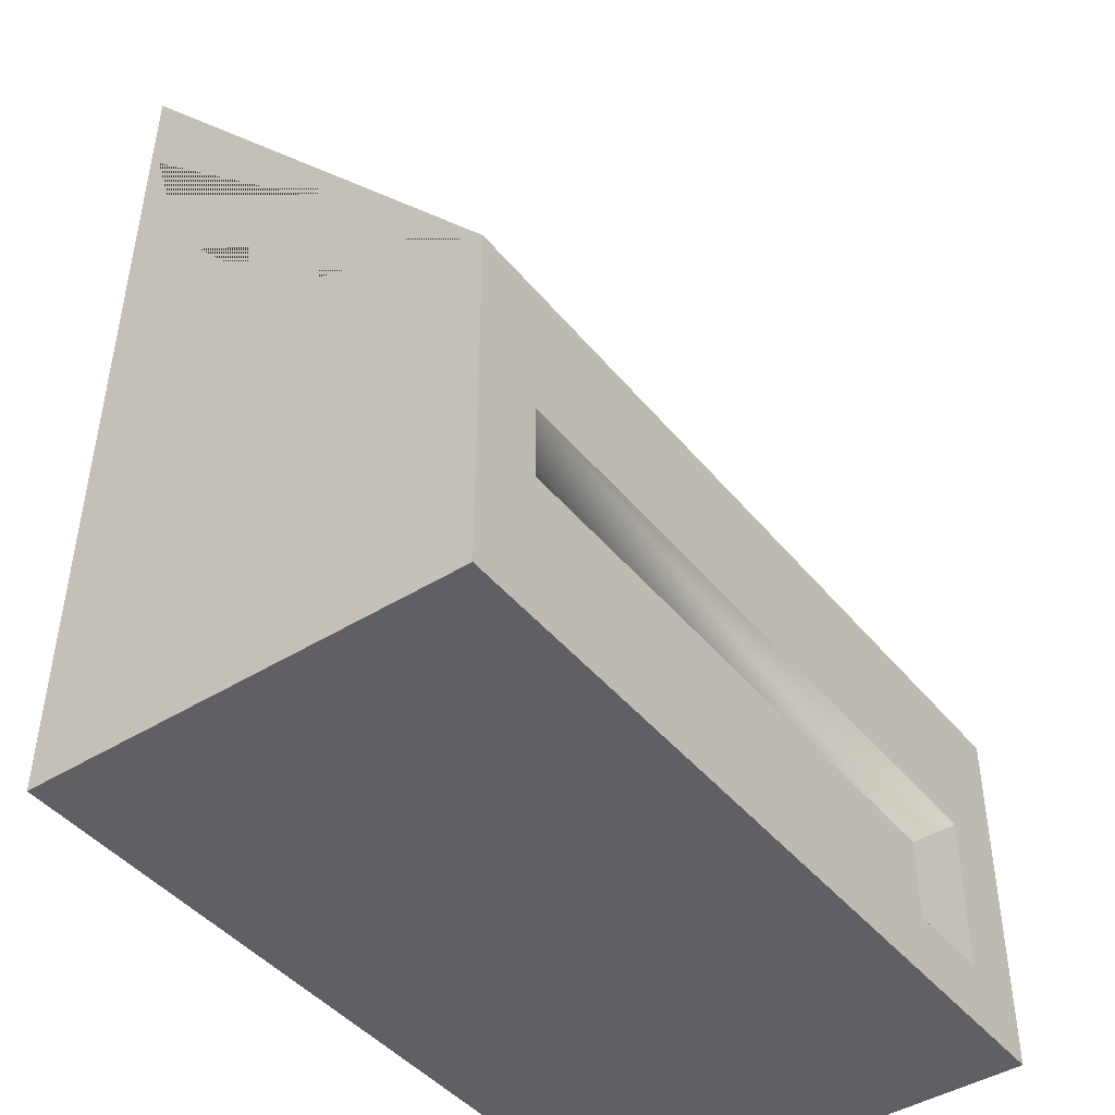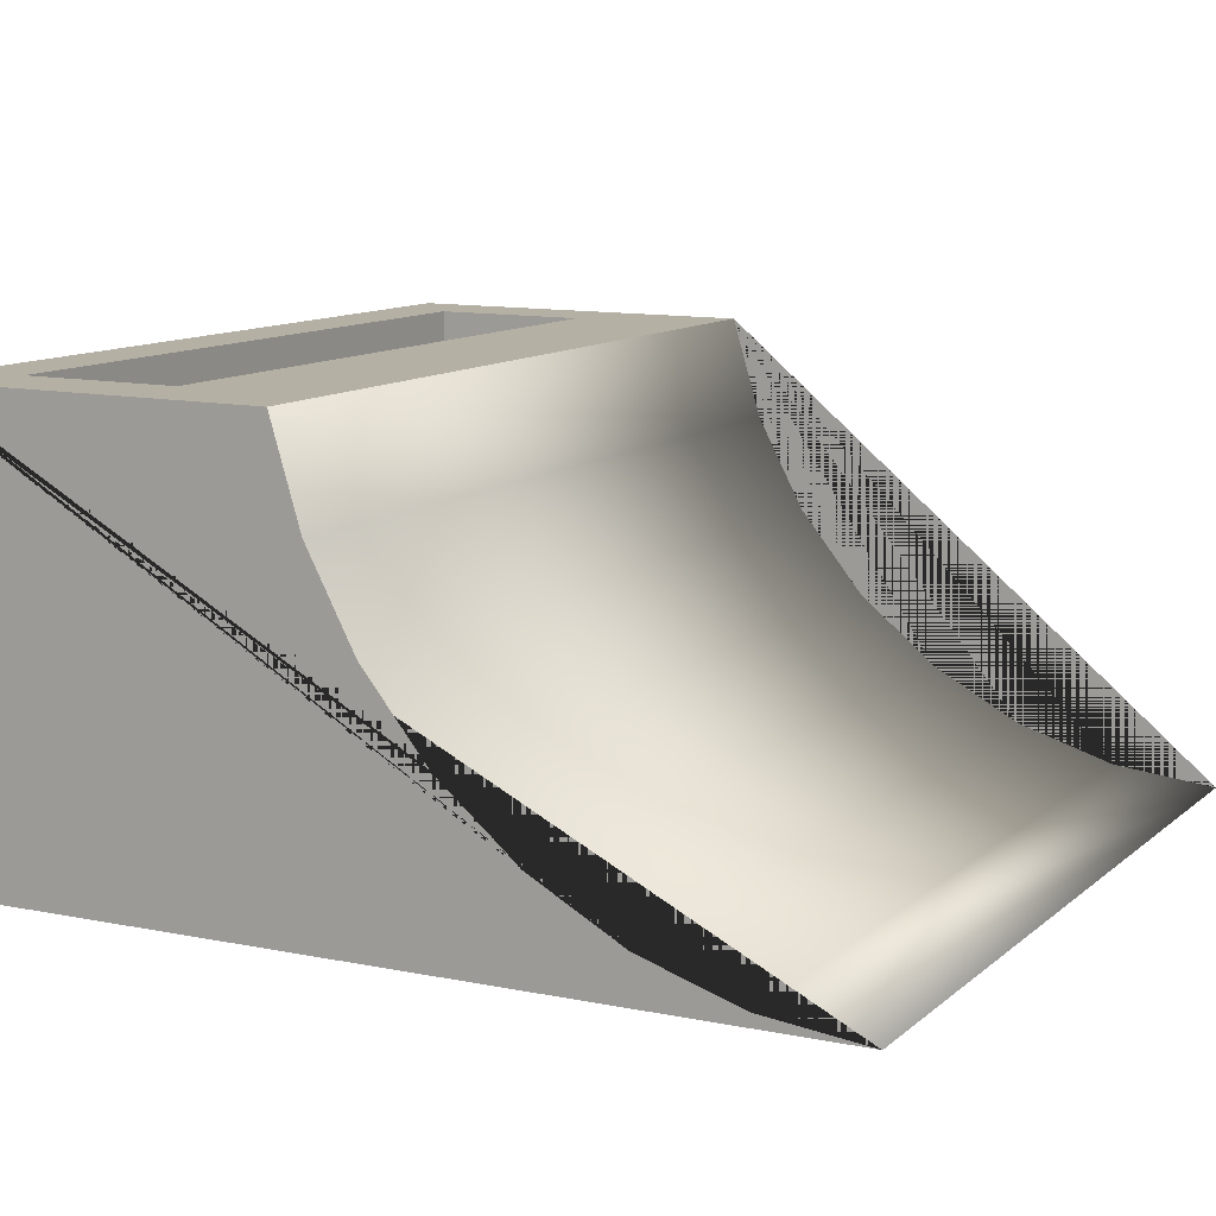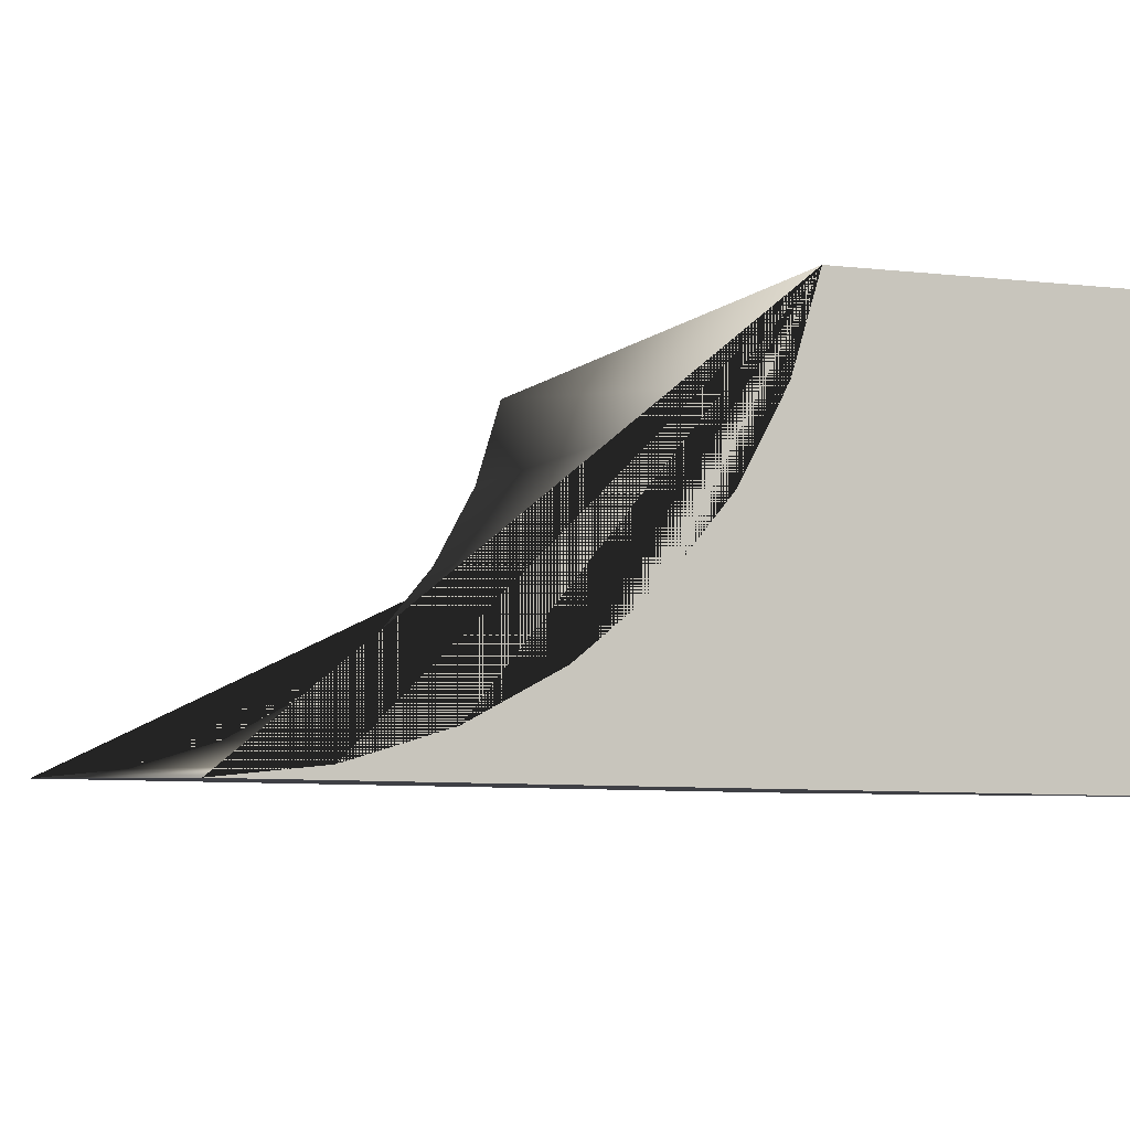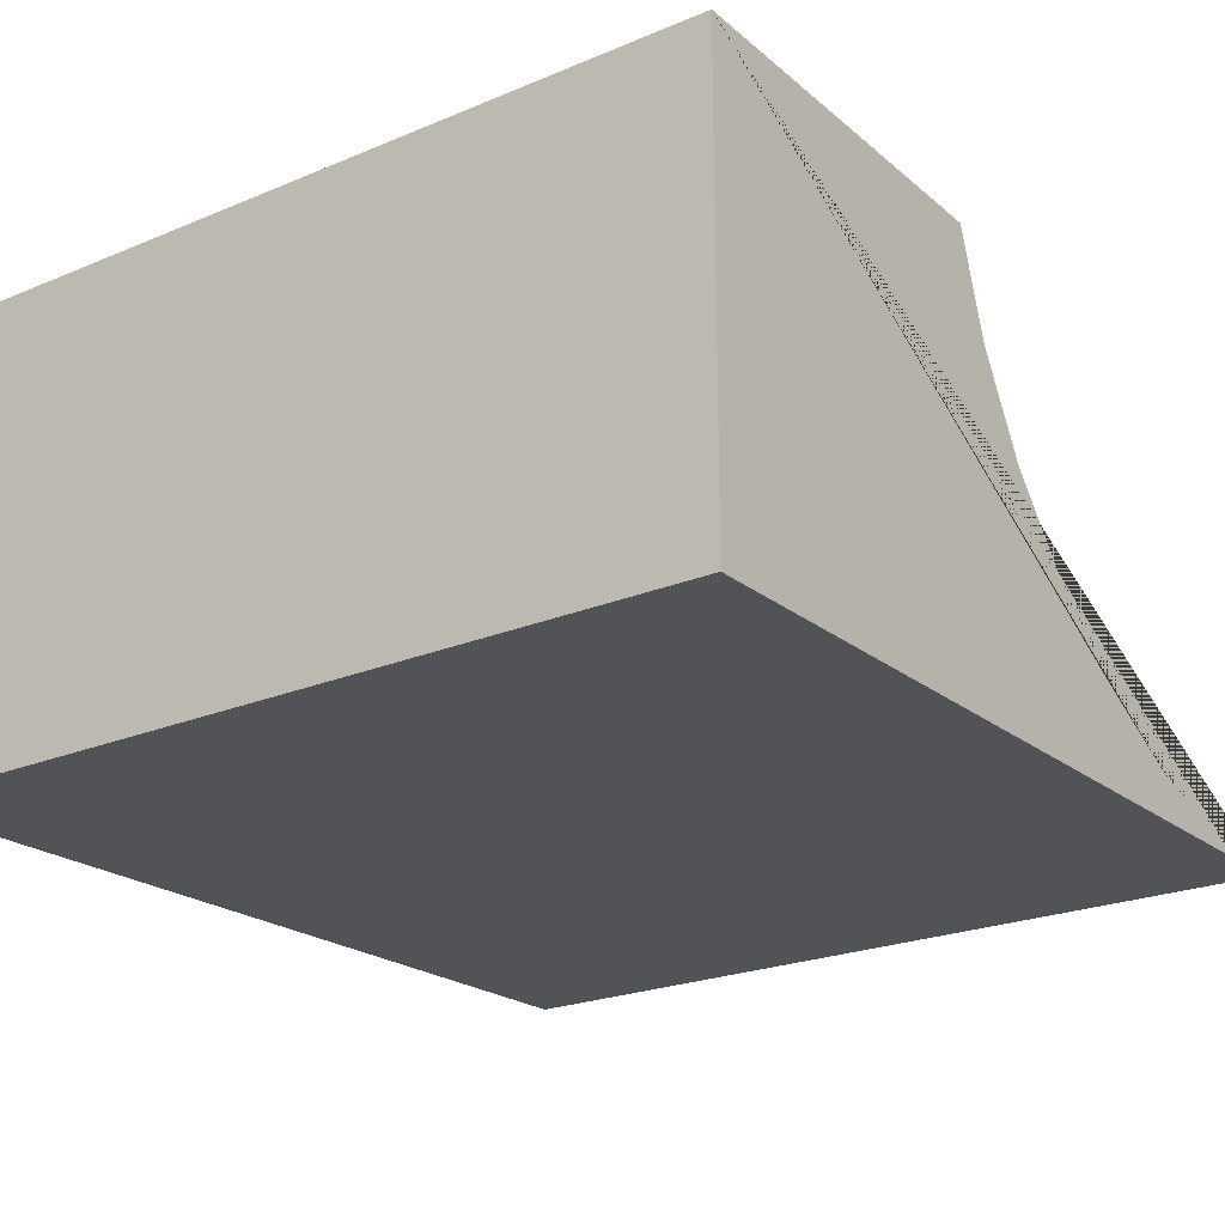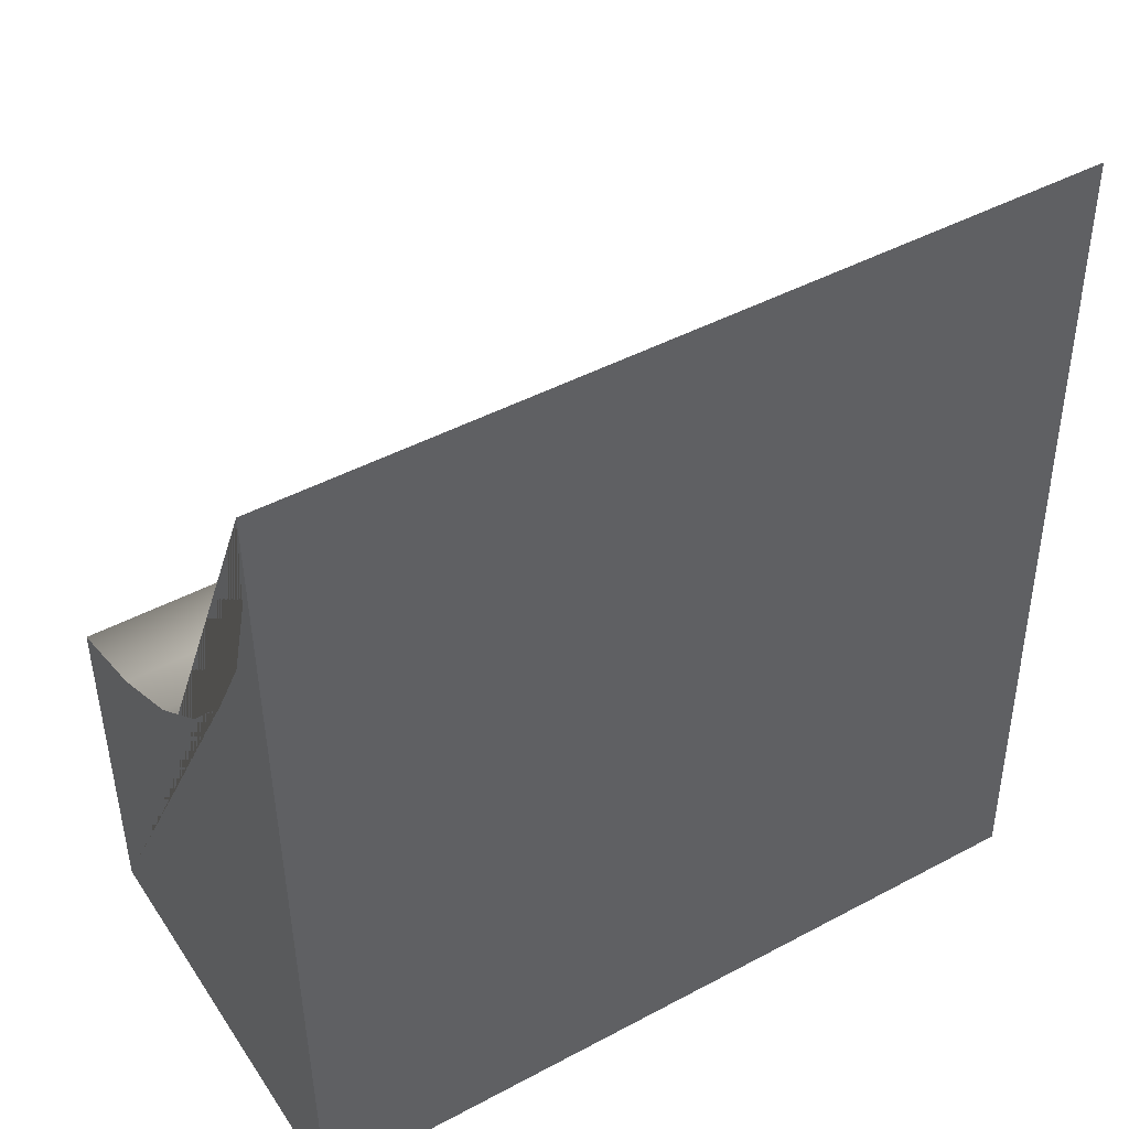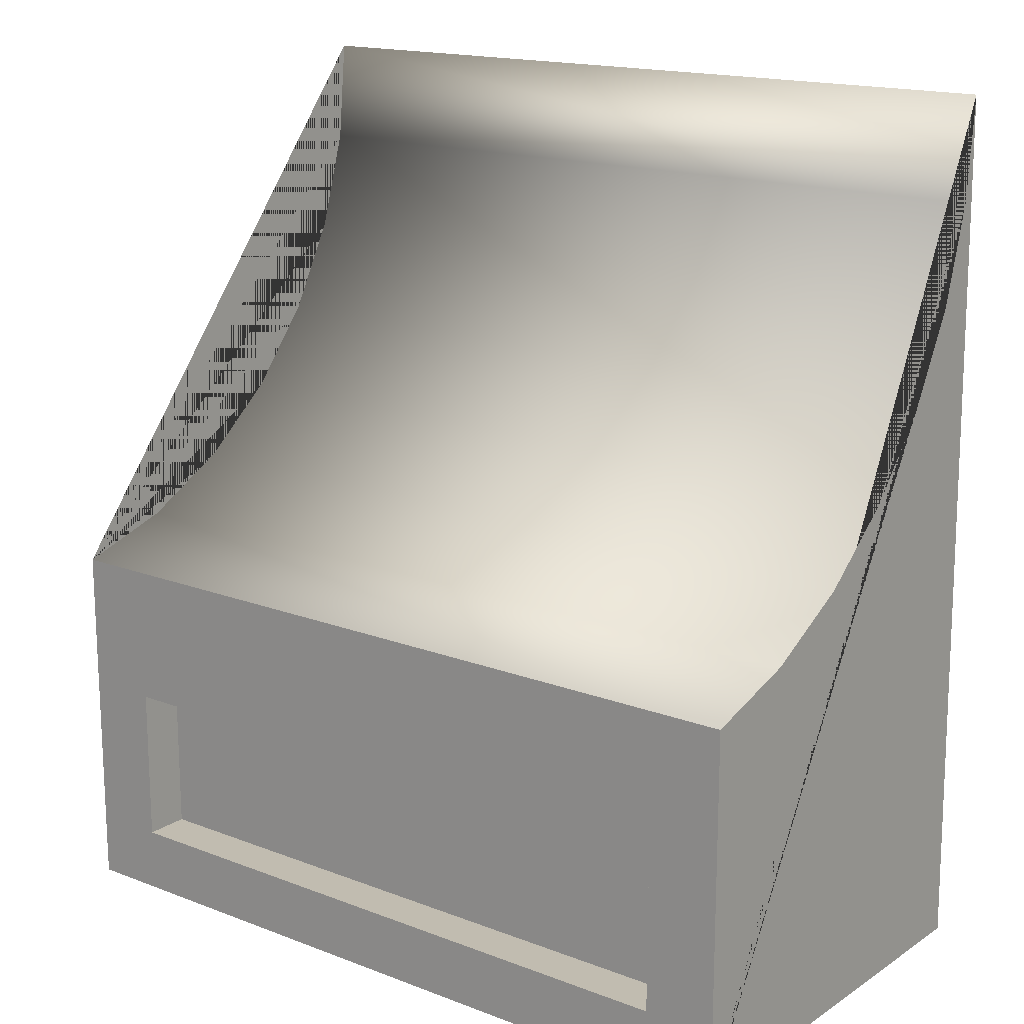
<metadata>
{"format":"obj","ext":"obj","renderer":"f3d","projection":"perspective","resolution":1024,"background":"white","views":[{"elev":-43.8,"azim":126.2,"up":"+Z"},{"elev":11.4,"azim":-61.3,"up":"+Y"},{"elev":-4.8,"azim":69.3,"up":"+Y"},{"elev":-22.8,"azim":-144.4,"up":"+Y"},{"elev":45.6,"azim":-31.6,"up":"+Z"},{"elev":16.5,"azim":-142.2,"up":"+Z"}]}
</metadata>
<code>
o Cylinder.003_Cylinder.001
v 11.82 0.8049 -1.675
v 10.29 0.8049 -1.675
v 10.29 0.8049 -0.9808
v 11.82 0.8049 -0.9808
v 10.29 0.6173 -0.9239
v 11.82 0.6173 -0.9239
v 10.29 0.4444 -0.8315
v 11.82 0.4444 -0.8315
v 10.29 0.2929 -0.7071
v 11.82 0.2929 -0.7071
v 10.29 0.1685 -0.5556
v 11.82 0.1685 -0.5556
v 10.29 0.07612 -0.3827
v 11.82 0.07612 -0.3827
v 10.29 0.01921 -0.1951
v 11.82 0.01921 -0.1951
v 10.29 0 0
v 11.82 0 0
v 11.82 -0.03168 -1.675
v 10.29 -0.03168 -1.675
v 10.43 0.8049 -1.249
v 10.43 0.8049 -1.551
v 11.68 0.8049 -1.551
v 11.68 0.8049 -1.249
v 10.43 0.719 -1.249
v 10.43 0.719 -1.551
v 11.68 0.719 -1.551
v 11.68 0.719 -1.249
f 4 24 21 3
f 1 19 20 2
f 17 20 19 18
f 2 20 17 15 13 11 9 7 5 3
f 4 6 8 10 12 14 16 18 19 1
f 22 26 27 23
f 1 23 24 4
f 2 22 23 1
f 3 21 22 2
f 28 27 26 25
f 21 25 26 22
f 23 27 28 24
f 3 5 6 4
f 5 7 8 6
f 7 9 10 8
f 9 11 12 10
f 11 13 14 12
f 13 15 16 14
f 15 17 18 16
f 24 28 25 21

</code>
